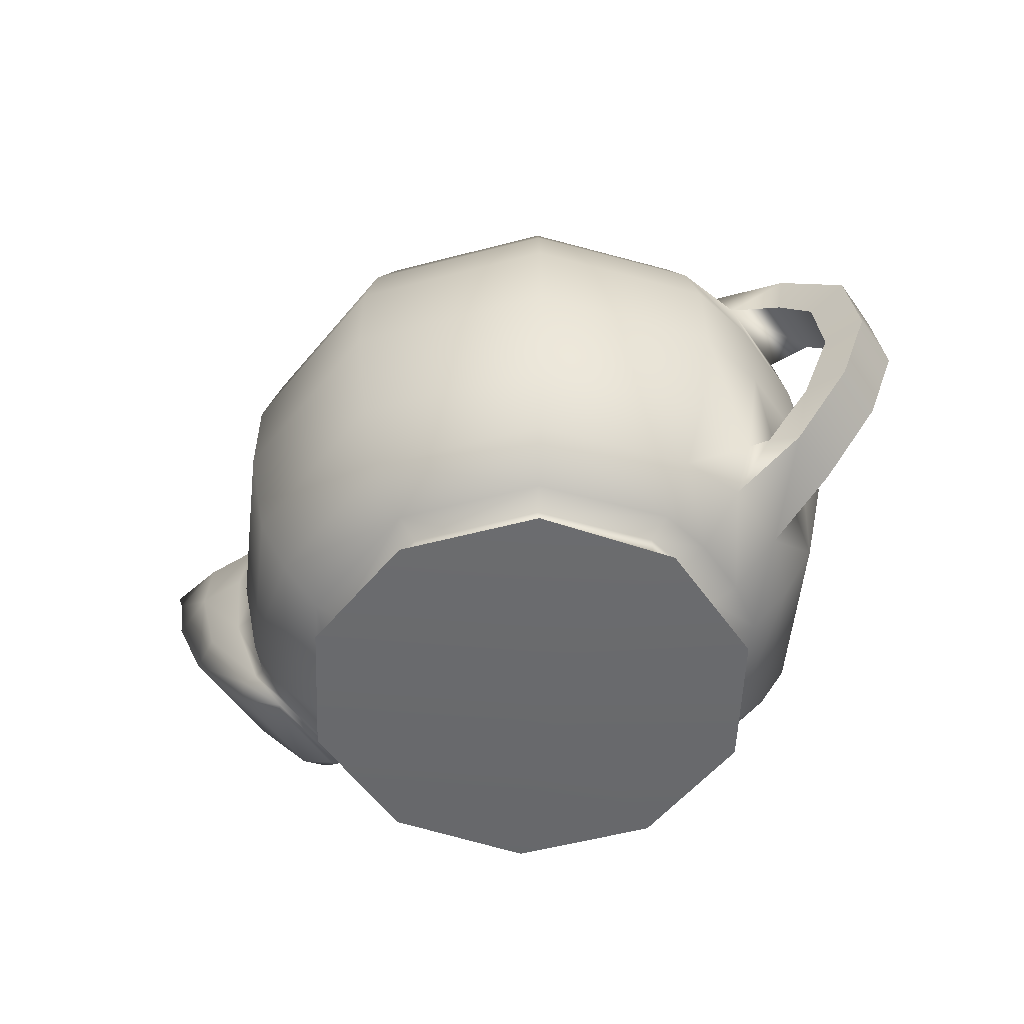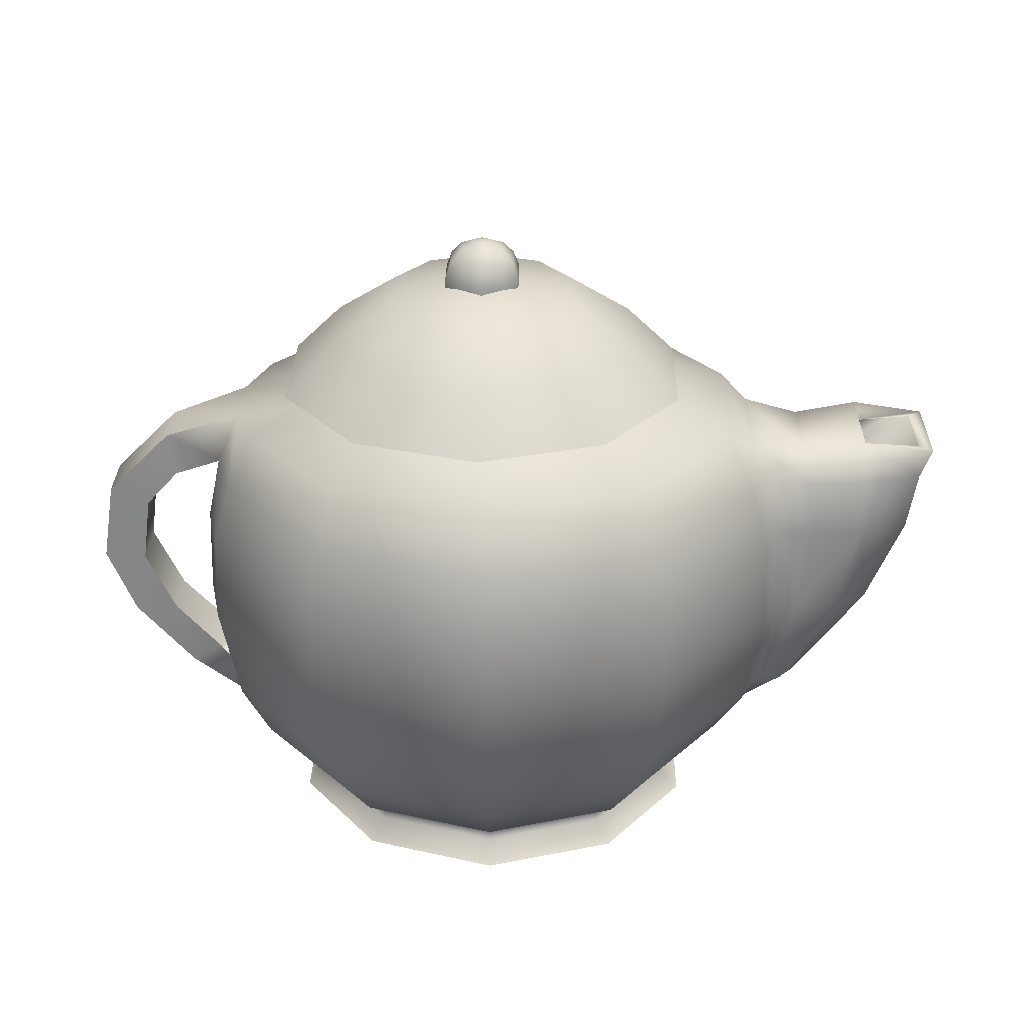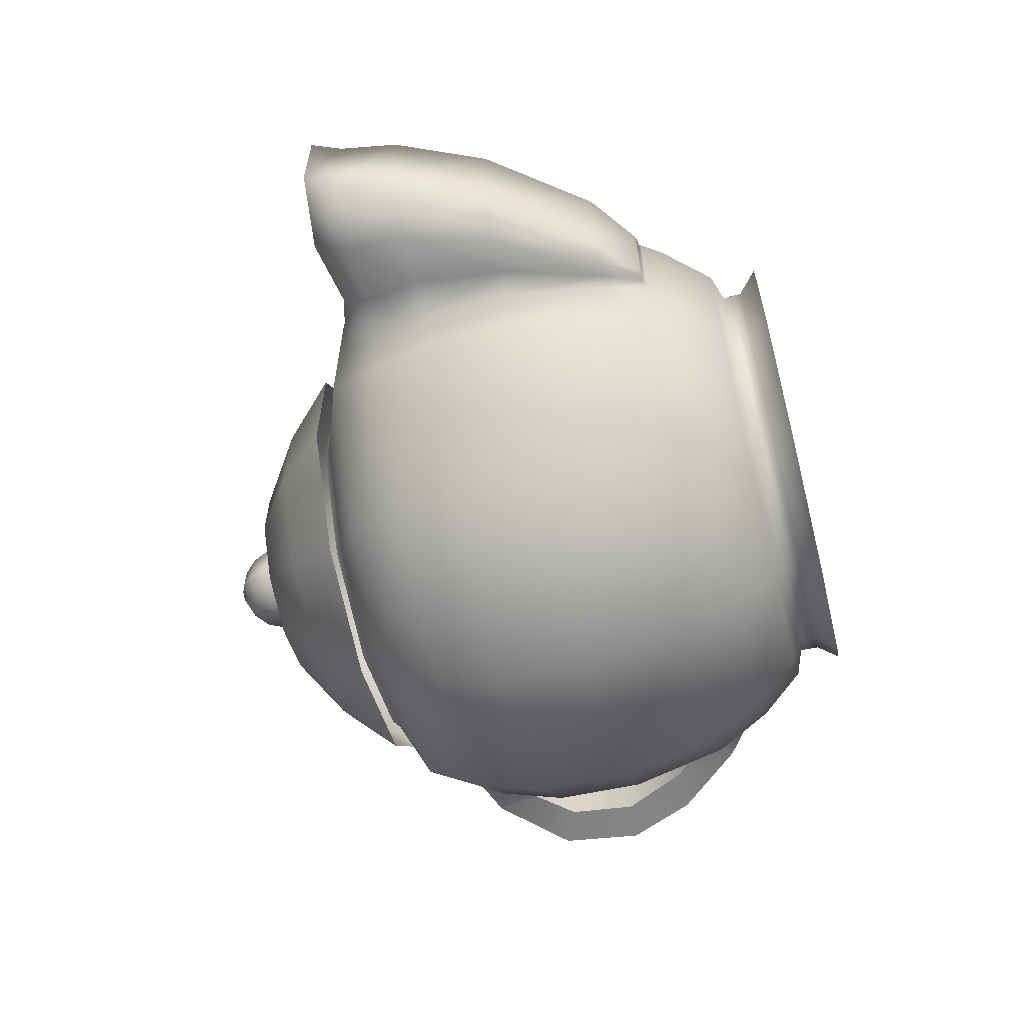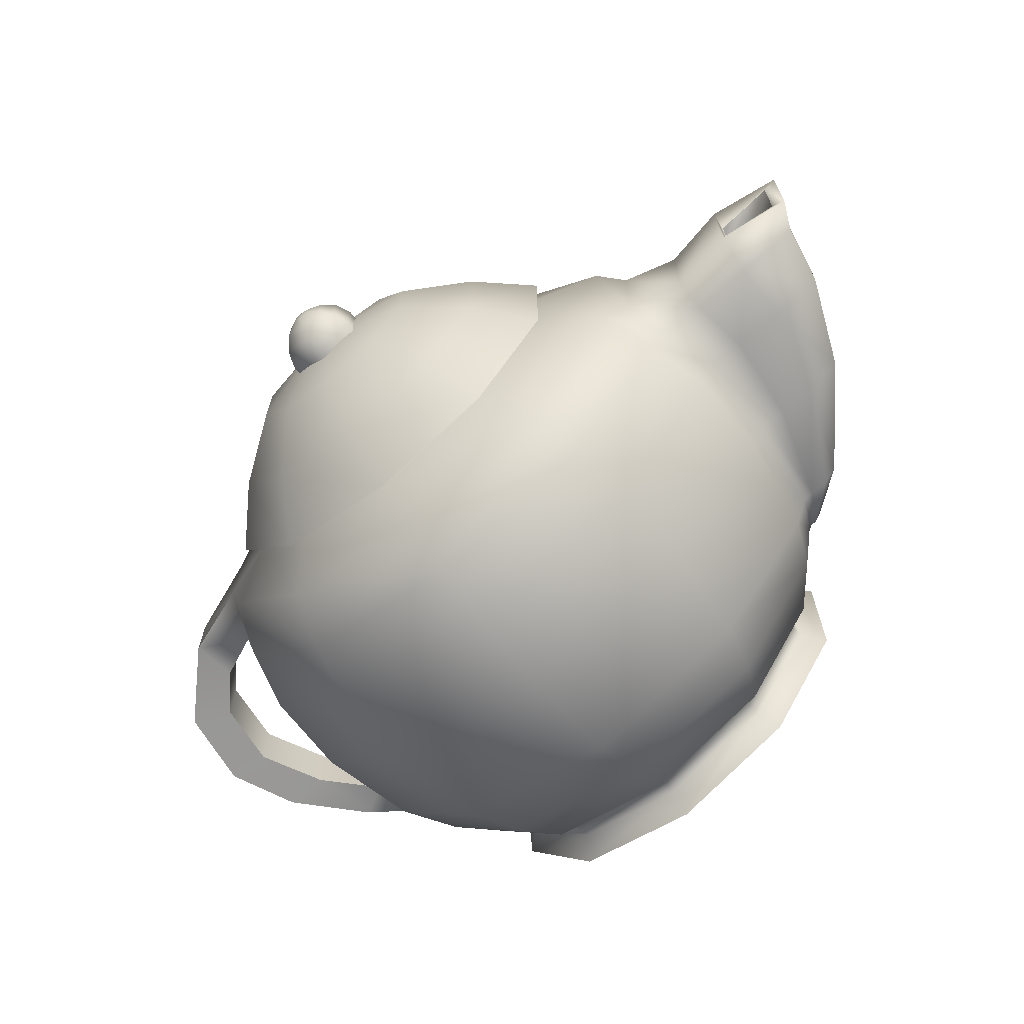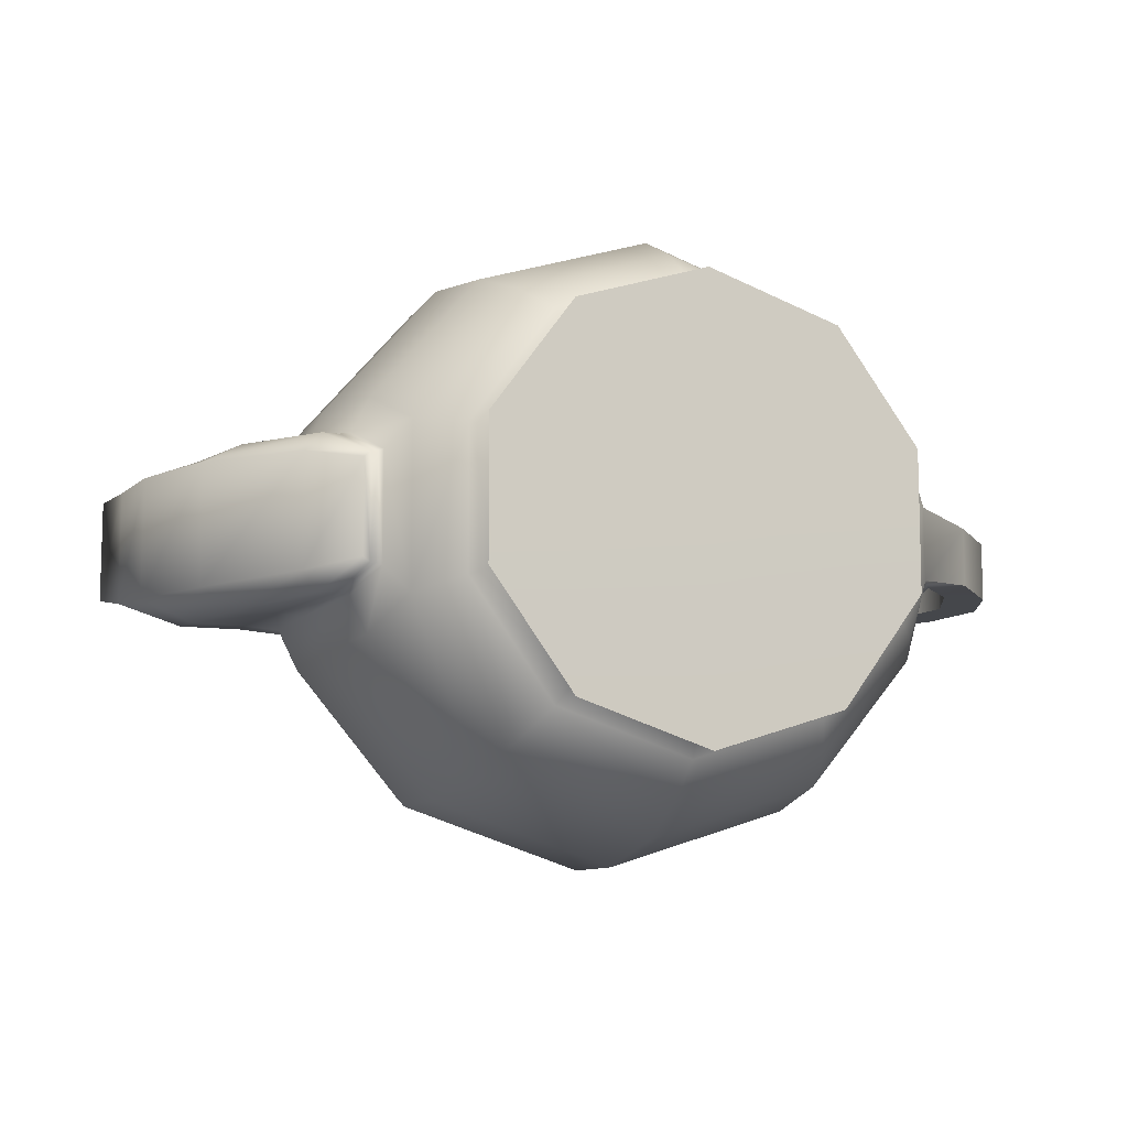
<metadata>
{"format":"obj","ext":"obj","renderer":"f3d","projection":"perspective","resolution":1024,"background":"white","views":[{"elev":-53.0,"azim":33.9,"up":"+Y"},{"elev":28.0,"azim":-179.1,"up":"+Y"},{"elev":-61.3,"azim":-75.9,"up":"+Z"},{"elev":-68.6,"azim":-140.6,"up":"+Z"},{"elev":-10.6,"azim":-20.7,"up":"+Z"}]}
</metadata>
<code>
g Puppen_Teekanne
v 0.1869 0.1601 0.07274
v 0.1853 0.2168 0.07235
v 0.1145 0.2168 0.1577
v 0.1157 0.1601 0.1585
v -5e-06 0.09617 -0.1836
v 0.000509 0.1601 -0.1959
v 0.1157 0.1601 -0.1585
v 0.1079 0.09617 -0.1485
v -5e-06 0.06009 -0.1652
v 0.0971 0.06009 -0.1337
v -4e-06 0.03174 -0.1422
v 0.08359 0.03176 -0.1151
v -5e-06 0.2559 -0.1836
v 0.000394 0.2892 -0.166
v 0.09794 0.2892 -0.1343
v 0.1079 0.2559 -0.1485
v -5e-06 0.2168 -0.1949
v 0.1145 0.2168 -0.1577
v 0.1746 0.2559 -0.06815
v 0.1853 0.2168 -0.07234
v 0.1963 0.1601 -0.02883
v 0.1947 0.2168 -0.02867
v 0.1947 0.2168 0.02867
v 0.1963 0.1601 0.02882
v 0.1869 0.1601 -0.07274
v 0.1746 0.09617 -0.06815
v 0.1571 0.06009 -0.06086
v 0.1353 0.03174 -0.05229
v 0.1582 0.2892 -0.06108
v 0.142 0.03173 0.01891
v 0.1707 0.06297 0.02289
v 0.1571 0.06009 0.06085
v 0.1353 0.03172 0.05229
v 0.1867 0.256 0.0268
v 0.1746 0.2559 0.06815
v -0.251 0.216 0.05012
v -0.2828 0.216 0.03752
v -0.2585 0.1604 0.03772
v -0.2358 0.1604 0.0504
v 0.1845 0.09619 0.0268
v 0.1746 0.09617 0.06815
v 0.1079 0.09617 0.1485
v 0.0971 0.06009 0.1337
v 0.08359 0.03172 0.1151
v 0.1582 0.2892 0.06109
v 0.09794 0.2892 0.1343
v 0.1079 0.2559 0.1485
v -4e-06 0.06009 0.1652
v -4e-06 0.03172 0.1422
v 0.000394 0.2892 0.166
v -4e-06 0.2559 0.1836
v -4e-06 0.2168 0.1949
v -0.1146 0.2168 0.1577
v -0.1147 0.1601 0.1585
v 0.00051 0.1601 0.1959
v -4e-06 0.09617 0.1836
v -0.1079 0.09617 0.1485
v -0.09712 0.06009 0.1337
v -0.0836 0.03172 0.1151
v -0.09715 0.2892 0.1343
v -0.1079 0.2559 0.1485
v -0.1597 0.2887 0.05067
v -0.1747 0.2557 0.07006
v -0.1854 0.2167 0.07447
v -0.2125 0.1604 0.0504
v -0.2185 0.216 0.05012
v -0.1859 0.1602 0.07488
v -0.1747 0.09635 0.07006
v -0.1595 0.06115 0.05048
v -0.1353 0.03172 0.04395
v -0.2028 0.0988 -0.04672
v -0.1796 0.0745 -0.03243
v -0.1836 0.07558 -0.02906
v -0.2128 0.0988 -0.03502
v -0.2358 0.1604 -0.0504
v -0.2585 0.1604 -0.03772
v -0.1595 0.06115 -0.05048
v -0.1353 0.03172 -0.04395
v -0.2828 0.216 -0.03752
v 0.07426 0.02631 -0.1022
v 0.1201 0.02623 -0.04637
v 0.1207 0.01442 -0.04653
v 0.07457 0.01453 -0.1026
v -0.2504 0.2531 0.04672
v -0.2898 0.2519 0.03502
v 0.07425 0.02608 0.1022
v -4e-06 0.02608 0.1263
v -1e-06 0.01425 0.1269
v 0.07457 0.01425 0.1026
v -0.1202 0.02608 0.03904
v -0.1202 0.02608 -0.03904
v -0.1207 0.01425 -0.0392
v -0.1207 0.01425 0.0392
v -0.1747 0.2557 -0.07006
v -0.1597 0.2887 -0.05067
v -0.09715 0.2892 -0.1343
v -0.1079 0.2559 -0.1485
v -3e-06 0.02621 -0.1263
v 0 0.01441 -0.1269
v -0.1854 0.2167 -0.07447
v -0.1146 0.2168 -0.1577
v 0.1201 0.02608 0.04636
v 0.1207 0.01426 0.04653
v -0.251 0.216 -0.05012
v -0.07426 0.02608 0.1022
v -0.07457 0.01425 0.1026
v -0.1747 0.09635 -0.07006
v -0.1859 0.1602 -0.07487
v -0.1147 0.1601 -0.1585
v -0.1079 0.09617 -0.1485
v -0.09712 0.06009 -0.1337
v -0.0836 0.03172 -0.1151
v -0.07426 0.0261 -0.1022
v -0.07457 0.01427 -0.1026
v 0.1261 0.02612 0.01681
v 0.1239 0.01665 0.01588
v 0.1261 0.02617 -0.01681
v 0.142 0.03173 -0.01891
v -0.08256 0.001797 0.1136
v 0 0.001797 0.1405
v -0.08256 0.001819 -0.1136
v -0.1336 0.001797 -0.04341
v 0.1336 0.001953 -0.04341
v 0.08256 0.002209 -0.1136
v 0.08256 0.001797 0.1136
v -0.1336 0.001797 0.0434
v 1e-06 0.001953 -0.1405
v 0.1336 0.001819 0.0434
v 0 0 -1e-06
v -0.1761 0.277 0.03385
v -0.1865 0.2535 0.04836
v -0.1965 0.2161 0.05177
v -0.1966 0.1604 0.05205
v -0.1851 0.09862 0.04836
v -0.1728 0.07303 0.03385
v -0.1865 0.2535 -0.04836
v -0.1761 0.277 -0.03385
v -0.1965 0.2161 -0.05177
v -0.1851 0.09862 -0.04836
v -0.1966 0.1604 -0.05205
v -0.1728 0.07303 -0.03385
v -0.2128 0.0988 0.03502
v -0.1836 0.07558 0.02906
v -0.2983 0.2694 0.03111
v -0.2983 0.2694 -0.03111
v -0.2898 0.2519 -0.03502
v -0.2028 0.0988 0.04672
v -0.1796 0.0745 0.03243
v -0.252 0.2757 -0.03266
v -0.2504 0.2531 -0.04672
v -0.252 0.2757 0.03267
v -0.1923 0.0988 -0.04672
v -0.1761 0.0745 -0.03243
v -0.2125 0.1604 -0.0504
v -0.1761 0.0745 0.03243
v -0.1923 0.0988 0.04672
v -0.2185 0.216 -0.05012
v -0.2131 0.2517 -0.04672
v -0.2131 0.2517 0.04672
v -0.211 0.2679 0.03249
v -0.211 0.2679 -0.03248
v -0.2895 0.2694 0.02348
v -0.2895 0.2694 -0.02348
v -0.2515 0.2667 -0.02227
v -0.2515 0.2667 0.02227
v -0.2516 0.2482 -0.01943
v -0.1903 0.1793 -0.01646
v -0.1903 0.196 -0.01646
v -0.2516 0.2482 0.01943
v 0.2718 0.178 -0.01837
v 0.2718 0.178 0.01837
v 0.2532 0.1345 0.01837
v 0.2532 0.1345 -0.01837
v 0.2152 0.09233 0.01837
v 0.2152 0.09233 -0.01837
v 0.1707 0.06297 -0.02289
v 0.2223 0.271 -0.01837
v 0.2223 0.271 0.01837
v 0.2642 0.2294 0.01837
v 0.2642 0.2294 -0.01837
v 0.1239 0.01671 -0.01588
v 0.1723 0.2886 -0.02297
v 0.1723 0.2886 0.02297
v 0.2445 0.176 0.01826
v 0.2445 0.176 -0.01826
v 0.225 0.1354 -0.01826
v 0.225 0.1354 0.01826
v 0.1952 0.1037 0.01915
v 0.1952 0.1037 -0.01916
v 0.1845 0.09619 -0.0268
v 0.2391 0.2187 0.01826
v 0.2391 0.2187 -0.01826
v 0.1867 0.256 -0.0268
v 0.2177 0.2423 -0.01915
v 0.2177 0.2423 0.01916
v 0.1246 0.307 -0.04525
v 0.1303 0.307 -0.01644
v 0.1303 0.307 0.01644
v 0.1246 0.307 0.04525
v -0.06548 0.307 -0.09991
v 0.007106 0.307 -0.1235
v 0.0797 0.307 0.09991
v -0.1103 0.307 -0.03816
v 0.0797 0.307 -0.09991
v 0.007106 0.307 0.1235
v -0.1103 0.307 0.03816
v -0.06548 0.307 0.09991
v 0.077 0.3117 0.09543
v 0.007666 0.3117 0.118
v 0.1199 0.3117 -0.04589
v 0.1275 0.3117 -0.01535
v 0.007666 0.3117 -0.118
v 0.077 0.3117 -0.09543
v -0.06167 0.3117 -0.09543
v -0.06167 0.3117 0.09543
v 0.1275 0.3117 0.01535
v 0.1199 0.3117 0.0459
v -0.1045 0.3117 0.03645
v -0.1045 0.3117 -0.03645
v -0.1903 0.196 0.01646
v -0.1903 0.1793 0.01646
v -0.007257 0.403 -0.008753
v 0.001614 0.4073 -0.003632
v 0.006415 0.4073 -0.006403
v 0.006415 0.403 -0.01665
v 0.006415 0.4078 -0.000859
v 0.01121 0.4073 -0.003632
v 0.006415 0.3849 0.02701
v 0.006415 0.3952 0.02277
v -0.01405 0.3952 0.01095
v -0.01772 0.3849 0.01307
v 0.006415 0.3739 -0.02873
v 0.006415 0.3849 -0.02873
v 0.03055 0.3849 -0.01479
v 0.03055 0.3739 -0.01479
v -0.01772 0.3849 -0.01479
v -0.01405 0.3952 -0.01267
v 0.006415 0.3952 -0.02449
v 0.03055 0.3849 0.01307
v 0.02687 0.3952 0.01095
v 0.01121 0.4073 0.001912
v 0.006415 0.403 0.01493
v -0.007257 0.403 0.007034
v 0.02687 0.3952 -0.01267
v 0.02009 0.403 0.007034
v 0.03055 0.3739 0.01307
v 0.006415 0.4073 0.004683
v 0.006415 0.3739 0.02701
v -0.01772 0.3739 0.01307
v 0.02009 0.403 -0.008752
v 0.001614 0.4073 0.001912
v -0.01772 0.3739 -0.01479
v 0.04348 0.3725 0.05108
v 0.00637 0.385 -0
v 0.00637 0.3725 0.06314
v 0.00637 0.3452 0.1039
v -0.03074 0.3725 0.05108
v -0.0547 0.3452 0.08406
v 0.00637 0.3117 -0.1372
v 0.00637 0.3452 -0.1039
v 0.06744 0.3452 -0.08406
v 0.08701 0.3117 -0.111
v -0.05368 0.3725 0.01951
v -0.09244 0.3452 0.03211
v 0.06642 0.3725 0.01951
v 0.1052 0.3452 -0.03211
v 0.1368 0.3117 -0.04239
v 0.00637 0.3725 -0.06314
v -0.03074 0.3725 -0.05108
v 0.1052 0.3452 0.03211
v 0.1368 0.3117 0.04239
v -0.05368 0.3725 -0.01951
v 0.06744 0.3452 0.08406
v 0.04348 0.3725 -0.05108
v 0.08701 0.3117 0.111
v 0.00637 0.3117 0.1372
v 0.06642 0.3725 -0.01951
v -0.07427 0.3117 0.111
v -0.1241 0.3117 0.04239
v -0.09244 0.3452 -0.03211
v -0.0547 0.3452 -0.08406
v -0.1241 0.3117 -0.04239
v -0.07427 0.3117 -0.111
f 1 2 3 4
f 5 6 7 8
f 9 5 8 10
f 11 9 10 12
f 13 14 15 16
f 17 13 16 18
f 18 16 19 20
f 21 22 23 24
f 8 7 25 26
f 10 8 26 27
f 12 10 27 28
f 16 15 29 19
f 30 31 32 33
f 23 34 35 2
f 36 37 38 39
f 40 24 1 41
f 7 18 20 25
f 41 1 4 42
f 32 41 42 43
f 33 32 43 44
f 35 45 46 47
f 2 35 47 3
f 44 43 48 49
f 47 46 50 51
f 3 47 51 52
f 52 53 54 55
f 42 4 55 56
f 43 42 56 48
f 56 55 54 57
f 48 56 57 58
f 49 48 58 59
f 51 50 60 61
f 52 51 61 53
f 61 60 62 63
f 53 61 63 64
f 65 66 36 39
f 57 54 67 68
f 58 57 68 69
f 59 58 69 70
f 71 72 73 74
f 54 53 64 67
f 75 71 74 76
f 70 69 77 78
f 38 37 79 76
f 80 81 82 83
f 36 84 85 37
f 86 87 88 89
f 90 91 92 93
f 94 95 96 97
f 98 80 83 99
f 100 94 97 101
f 102 86 89 103
f 104 75 76 79
f 105 90 93 106
f 107 108 109 110
f 77 107 110 111
f 78 77 111 112
f 110 109 6 5
f 111 110 5 9
f 112 111 9 11
f 113 98 99 114
f 97 96 14 13
f 115 102 103 116
f 101 97 13 17
f 87 105 106 88
f 24 23 2 1
f 91 113 114 92
f 80 98 11 12
f 81 80 12 28
f 117 81 28 118
f 86 102 33 44
f 87 86 44 49
f 105 87 49 59
f 90 105 59 70
f 91 90 70 78
f 113 91 78 112
f 98 113 112 11
f 88 106 119 120
f 92 114 121 122
f 83 82 123 124
f 89 88 120 125
f 93 92 122 126
f 99 83 124 127
f 103 89 125 128
f 106 93 126 119
f 114 99 127 121
f 119 126 129
f 129 122 121
f 129 128 125
f 121 127 129
f 129 120 119
f 123 129 124
f 129 127 124
f 125 120 129
f 126 122 129
f 130 131 63 62
f 131 132 64 63
f 6 17 18 7
f 133 134 68 67
f 134 135 69 68
f 136 137 95 94
f 138 136 94 100
f 132 66 65 133
f 139 140 108 107
f 141 139 107 77
f 135 141 77 69
f 137 130 62 95
f 140 138 100 108
f 142 38 76 74
f 143 142 74 73
f 85 144 145 146
f 37 85 146 79
f 147 39 38 142
f 72 148 143 73
f 148 147 142 143
f 149 150 146 145
f 150 104 79 146
f 84 151 144 85
f 152 153 72 71
f 152 71 75 154
f 148 155 156 147
f 157 104 150 158
f 159 160 151 84
f 161 149 151 160
f 156 65 39 147
f 20 22 21 25
f 154 75 104 157
f 161 158 150 149
f 162 163 145 144
f 163 164 149 145
f 165 162 144 151
f 164 165 151 149
f 164 166 167 168
f 164 163 166
f 162 165 169
f 170 171 172 173
f 173 172 174 175
f 176 175 174 31
f 177 178 179 180
f 180 179 171 170
f 181 116 103 128 123 82
f 102 115 30 33
f 115 117 118 30
f 81 117 181 82
f 117 115 116 181
f 182 183 178 177
f 28 27 176 118
f 118 176 31 30
f 184 185 186 187
f 40 188 189 190
f 191 192 185 184
f 187 186 189 188
f 34 193 194 195
f 195 194 192 191
f 26 25 21 190
f 190 21 24 40
f 109 101 17 6
f 4 3 52 55
f 20 19 193 22
f 22 193 34 23
f 26 190 176 27
f 32 31 40 41
f 176 190 189 175
f 175 189 186 173
f 173 186 185 170
f 170 185 192 180
f 180 192 194 177
f 179 178 195 191
f 171 179 191 184
f 172 171 184 187
f 174 172 187 188
f 31 174 188 40
f 178 183 34 195
f 177 194 193 182
f 19 29 182 193
f 35 34 183 45
f 196 197 182 29
f 198 199 45 183
f 96 200 201 14
f 45 199 202 46
f 203 200 96 95
f 201 204 15 14
f 197 198 183 182
f 202 205 50 46
f 206 203 95 62
f 15 204 196 29
f 207 206 62 60
f 205 202 208 209
f 197 196 210 211
f 204 201 212 213
f 201 200 214 212
f 207 205 209 215
f 199 198 216 217
f 196 204 213 210
f 203 206 218 219
f 206 207 215 218
f 202 199 217 208
f 198 197 211 216
f 200 203 219 214
f 169 166 163 162
f 220 168 167 221
f 165 164 168 220
f 169 165 220 221
f 166 169 221 167
f 139 141 153 152
f 36 66 159 84
f 132 133 67 64
f 140 139 152 154
f 155 148 72 153
f 108 100 101 109
f 138 140 154 157
f 132 131 159 66
f 134 133 65 156
f 130 137 161 160
f 141 135 155 153
f 135 134 156 155
f 137 136 158 161
f 136 138 157 158
f 131 130 160 159
f 222 223 224 225
f 224 226 227
f 228 229 230 231
f 232 233 234 235
f 236 237 238 233
f 239 240 229 228
f 227 226 241
f 237 222 225 238
f 229 242 243 230
f 233 238 244 234
f 240 245 242 229
f 235 234 239 246
f 241 226 247
f 248 228 231 249
f 250 227 241 245
f 247 226 251
f 245 241 247 242
f 244 240 239 234
f 246 239 228 248
f 242 247 251 243
f 244 250 245 240
f 252 236 233 232
f 251 226 223
f 249 231 236 252
f 225 224 227 250
f 223 226 224
f 243 251 223 222
f 238 225 250 244
f 230 243 222 237
f 253 254 255
f 256 255 257 258
f 259 260 261 262
f 258 257 263 264
f 265 254 253
f 262 261 266 267
f 254 268 269
f 267 266 270 271
f 272 254 269
f 273 253 255 256
f 268 254 274
f 271 270 273 275
f 275 273 256 276
f 255 254 257
f 257 254 263
f 261 274 277 266
f 276 256 258 278
f 278 258 264 279
f 274 254 277
f 264 263 272 280
f 280 272 269 281
f 277 265 270 266
f 279 264 280 282
f 260 268 274 261
f 270 265 253 273
f 282 280 281 283
f 277 254 265
f 263 254 272
f 283 281 260 259
f 281 269 268 260
f 231 230 237 236
f 50 205 207 60
f 123 128 129

</code>
